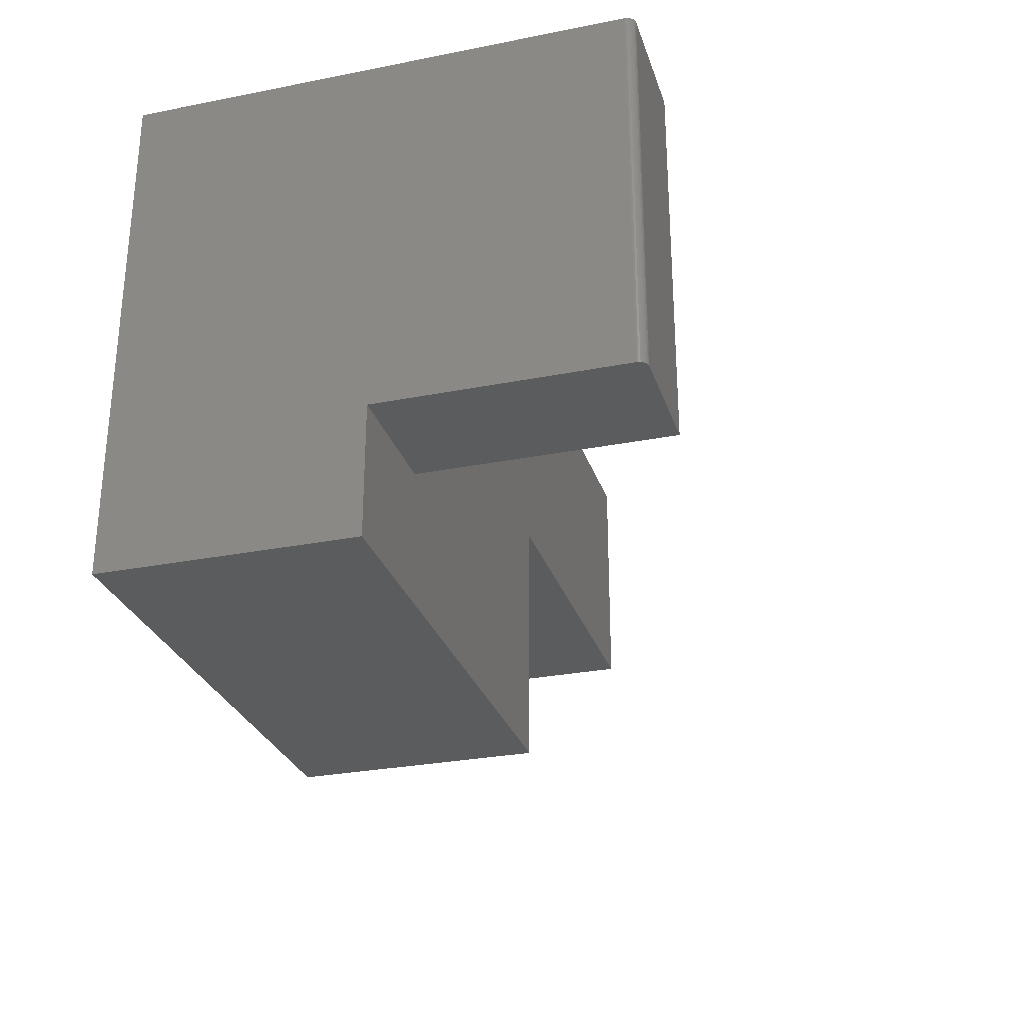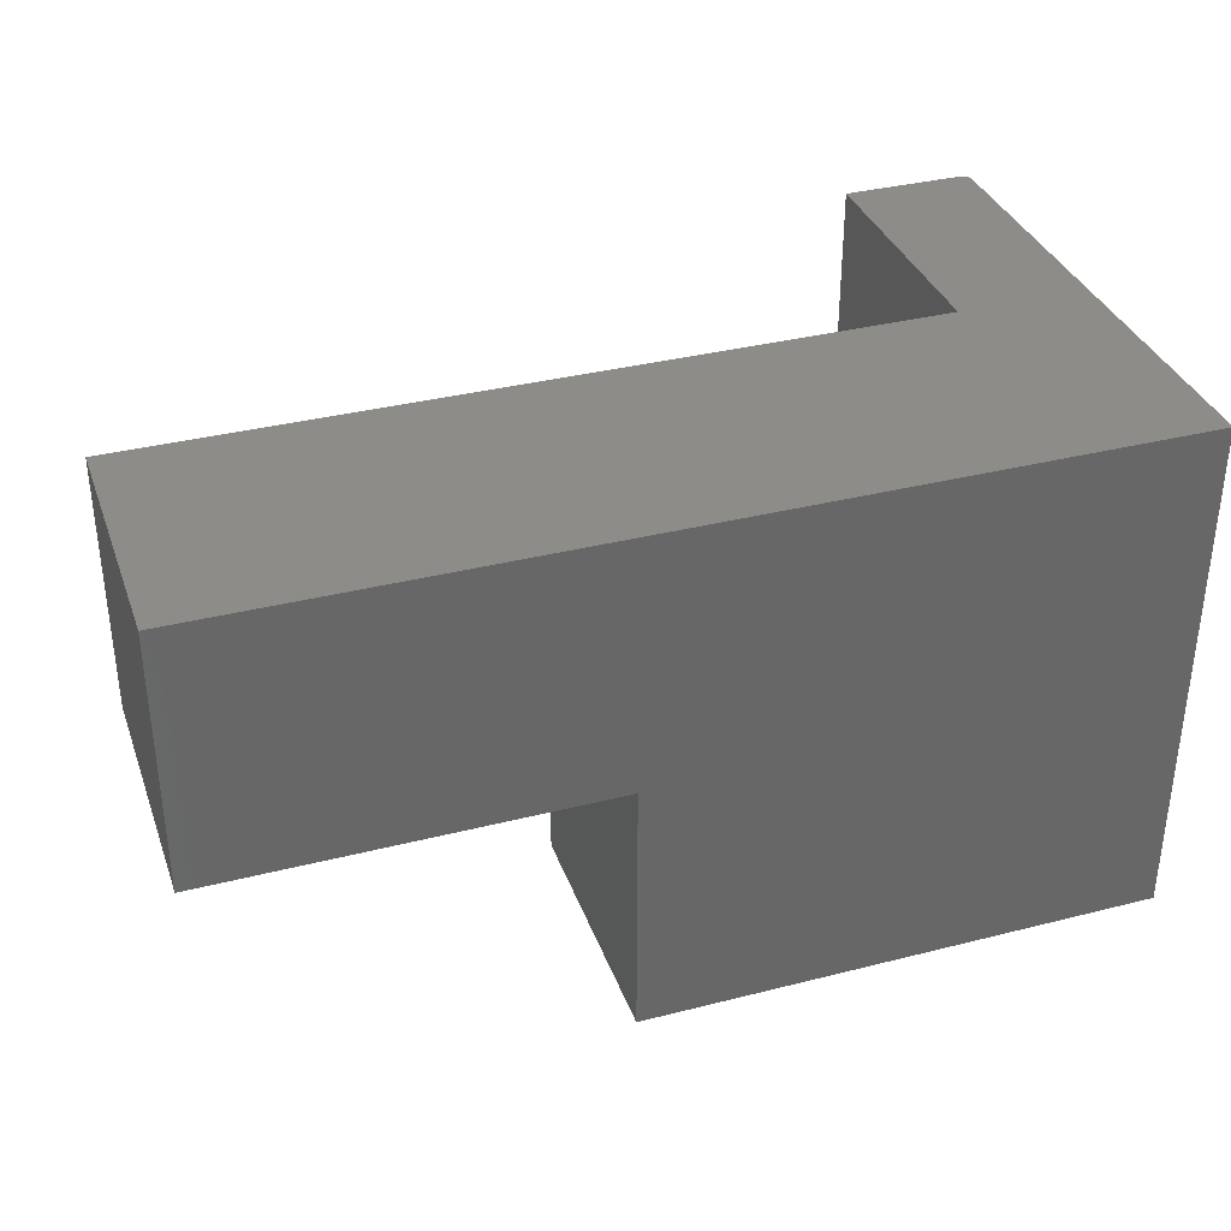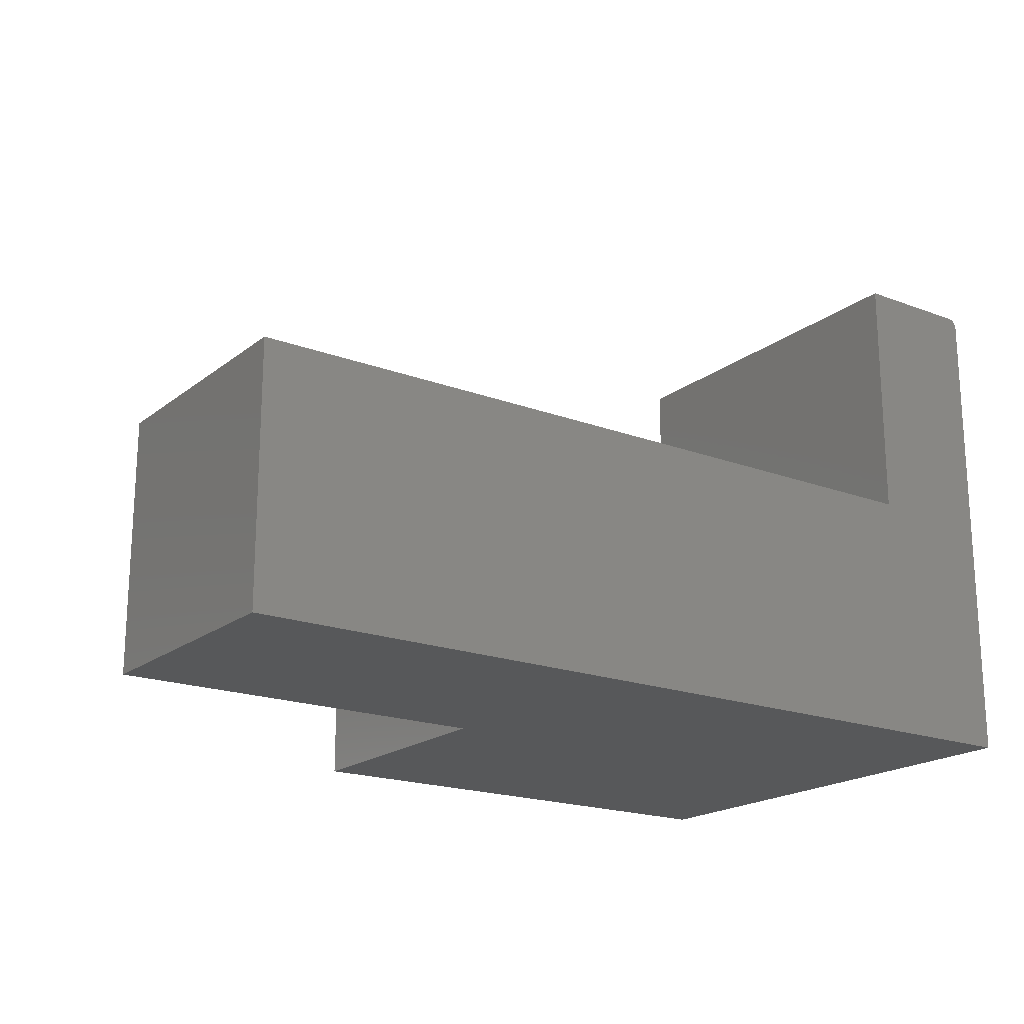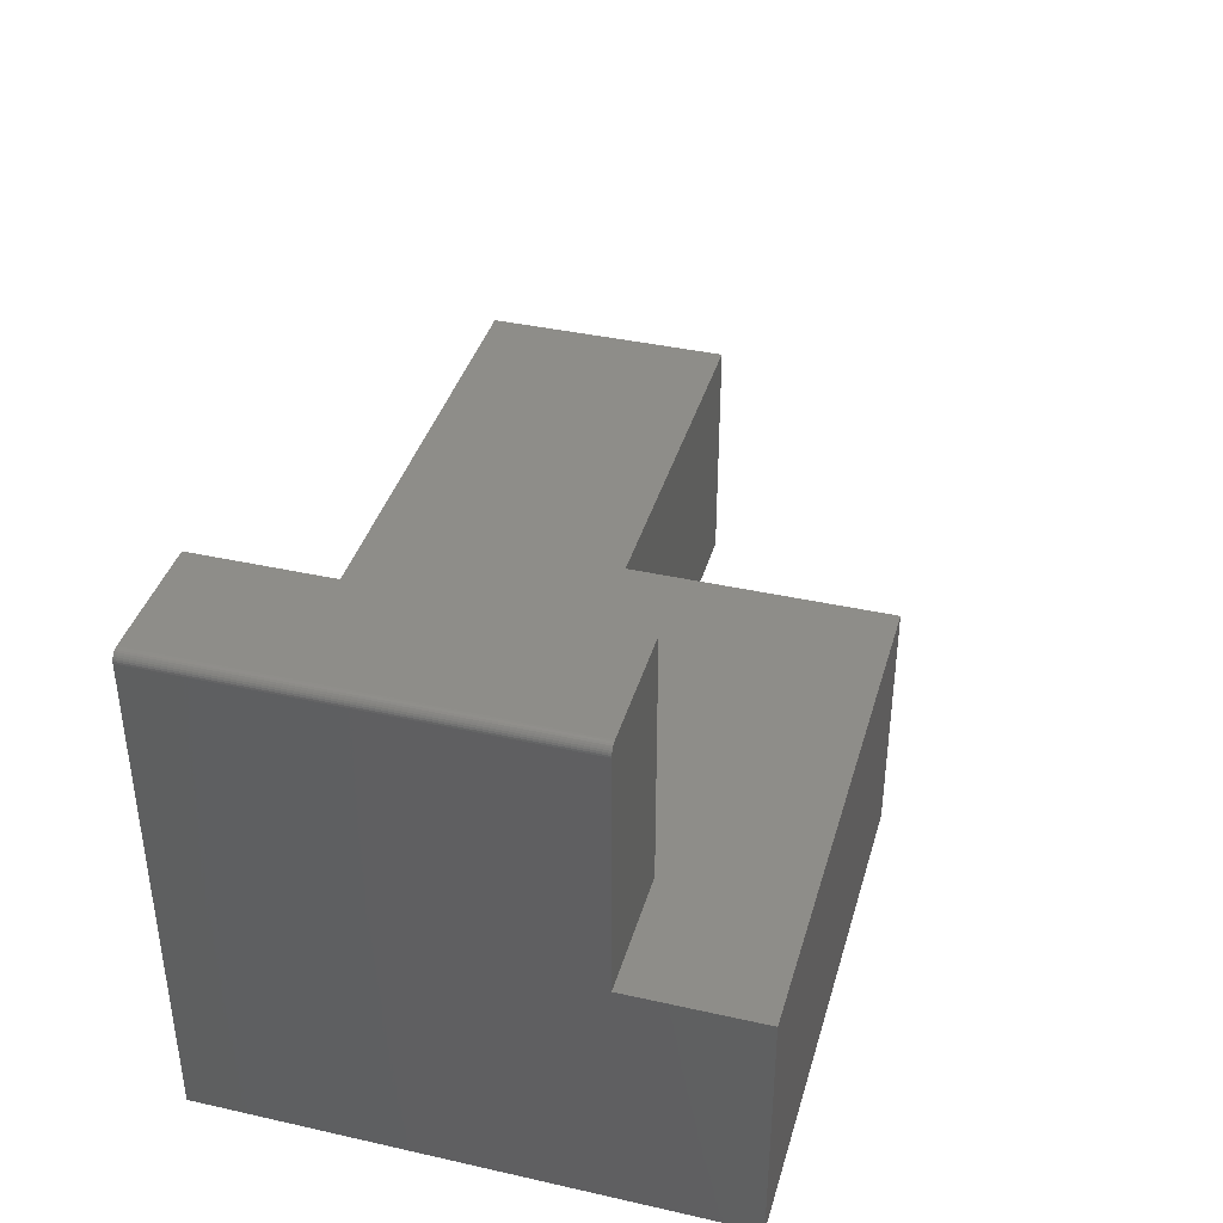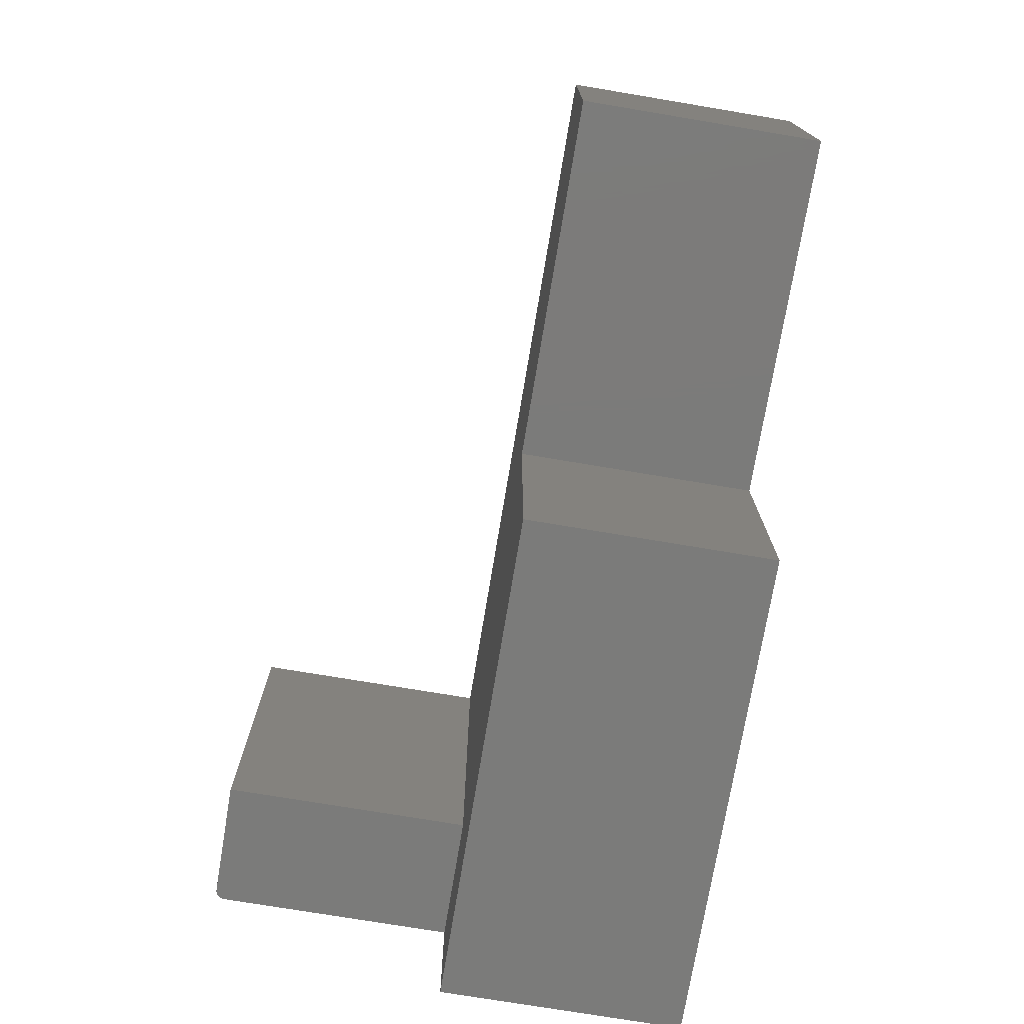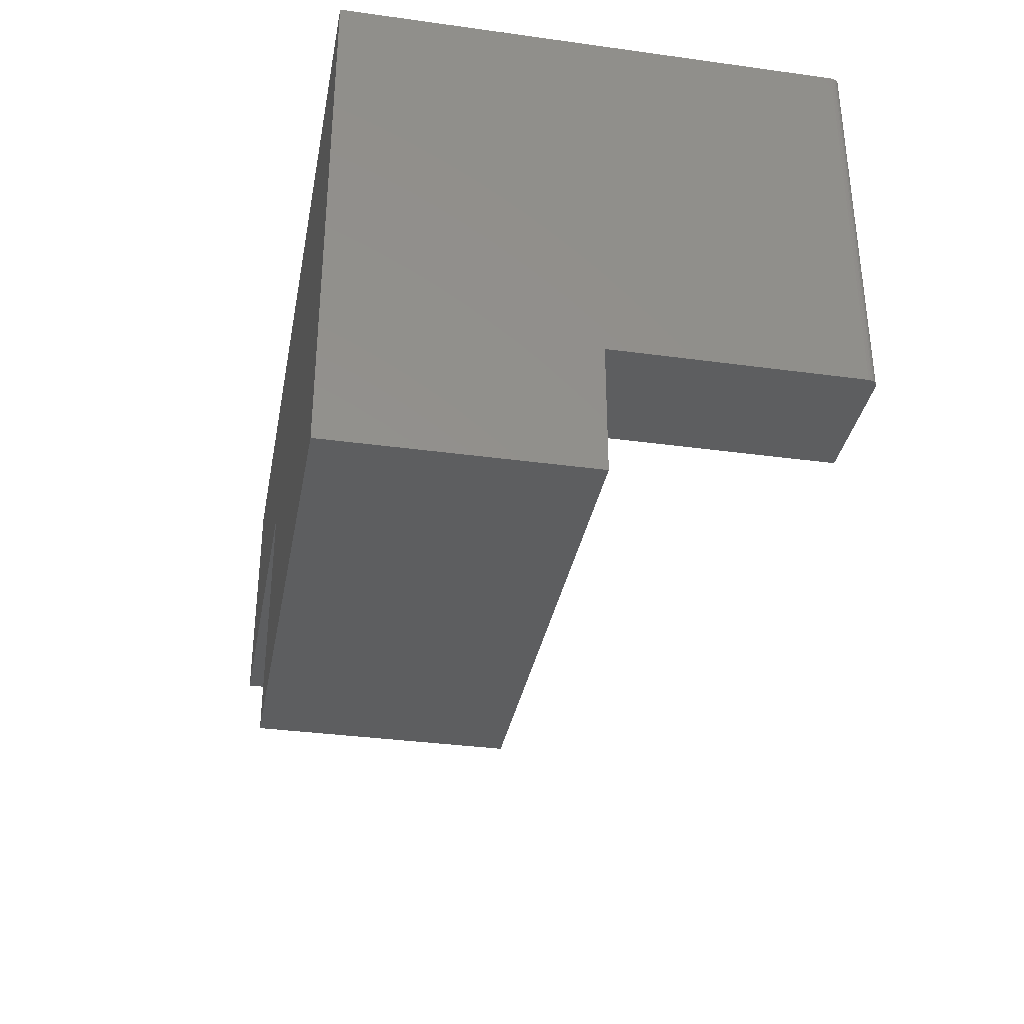
<metadata>
{"format":"stl","ext":"stl","renderer":"f3d","projection":"perspective","resolution":1024,"background":"white","views":[{"elev":-28.5,"azim":-73.5,"up":"+Y"},{"elev":35.3,"azim":161.4,"up":"+Y"},{"elev":-19.2,"azim":144.7,"up":"+Z"},{"elev":38.9,"azim":-74.3,"up":"+Z"},{"elev":-74.4,"azim":80.5,"up":"+Y"},{"elev":-34.2,"azim":-100.5,"up":"+Y"}]}
</metadata>
<code>
# stl→obj: 34 verts, 64 faces
v 0.1079 -0.3203 0.4219
v 0.1079 -0.3203 0.2109
v 0.1079 0 0.4219
v 0.1079 0 0.2109
v 0 -0.4297 0
v 0 -0.4297 0.2109
v 0 0 0
v 0 -0.3203 0.2109
v 0 0 0.4141
v 0 -0.3203 0.4141
v 0.75 1.292e-17 0.2109
v 0.4297 -0.2109 0.2109
v 0.75 -0.2109 0.2109
v 0.4297 -0.4297 0.2109
v 0.003472 0 0.4206
v 0.001317 0 0.4184
v 0.002288 0 0.4196
v 0.007812 0 0.4219
v 0.004823 0 0.4213
v 0.006288 0 0.4217
v 0.75 0 -1.292e-17
v 0.0001501 0 0.4156
v 0.0005947 0 0.4171
v 0.4297 -0.4297 0
v 0.4297 -0.2109 0
v 0.75 -0.2109 0
v 0.007812 -0.3203 0.4219
v 0.001317 -0.3203 0.4184
v 0.003472 -0.3203 0.4206
v 0.002288 -0.3203 0.4196
v 0.0005947 -0.3203 0.4171
v 0.0001501 -0.3203 0.4156
v 0.006288 -0.3203 0.4217
v 0.004823 -0.3203 0.4213
f 1 2 3
f 3 2 4
f 5 6 7
f 7 6 8
f 7 8 9
f 9 8 10
f 11 12 13
f 11 4 12
f 12 4 2
f 12 2 14
f 8 6 2
f 2 6 14
f 15 16 17
f 18 3 4
f 7 16 15
f 7 15 19
f 7 19 20
f 7 20 18
f 7 18 4
f 7 4 11
f 7 11 21
f 16 7 9
f 16 9 22
f 16 22 23
f 5 7 24
f 24 7 25
f 7 21 25
f 25 21 26
f 26 21 13
f 13 21 11
f 14 24 12
f 12 24 25
f 12 25 13
f 13 25 26
f 27 1 18
f 18 1 3
f 28 29 30
f 10 8 2
f 1 29 28
f 1 28 31
f 1 31 32
f 1 32 10
f 1 10 2
f 29 1 27
f 29 27 33
f 29 33 34
f 9 10 22
f 22 10 32
f 22 32 23
f 23 32 31
f 23 31 16
f 16 31 28
f 16 28 17
f 17 28 30
f 17 30 15
f 15 30 29
f 15 29 19
f 19 29 34
f 19 34 20
f 20 34 33
f 20 33 18
f 18 33 27
f 6 5 14
f 14 5 24

</code>
